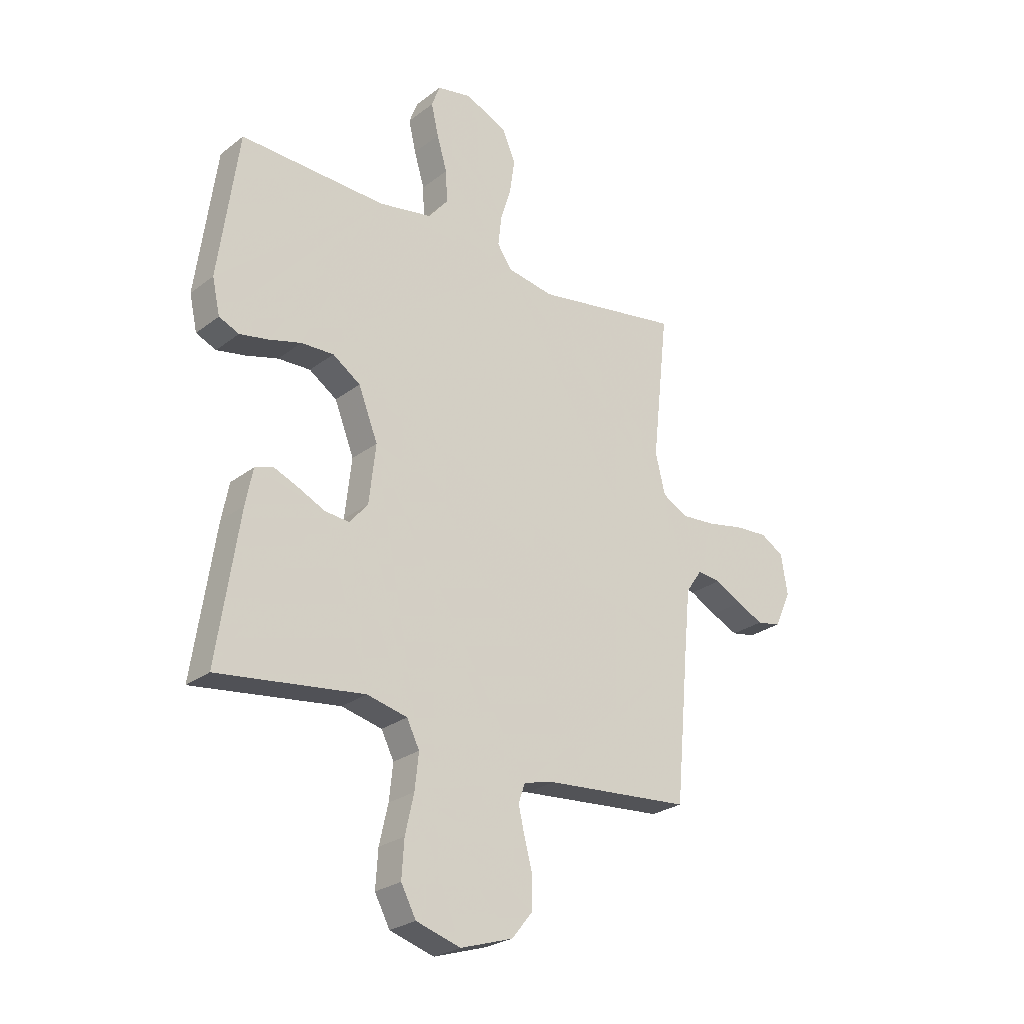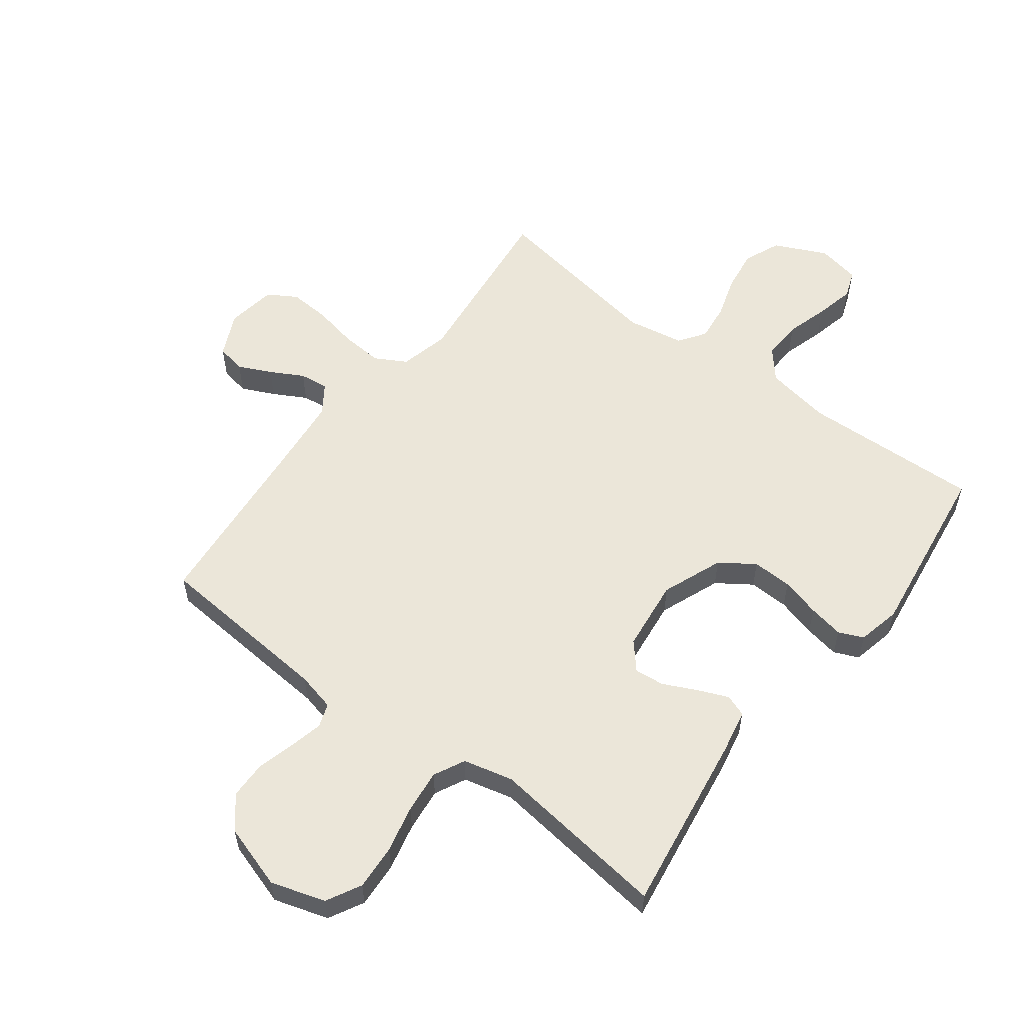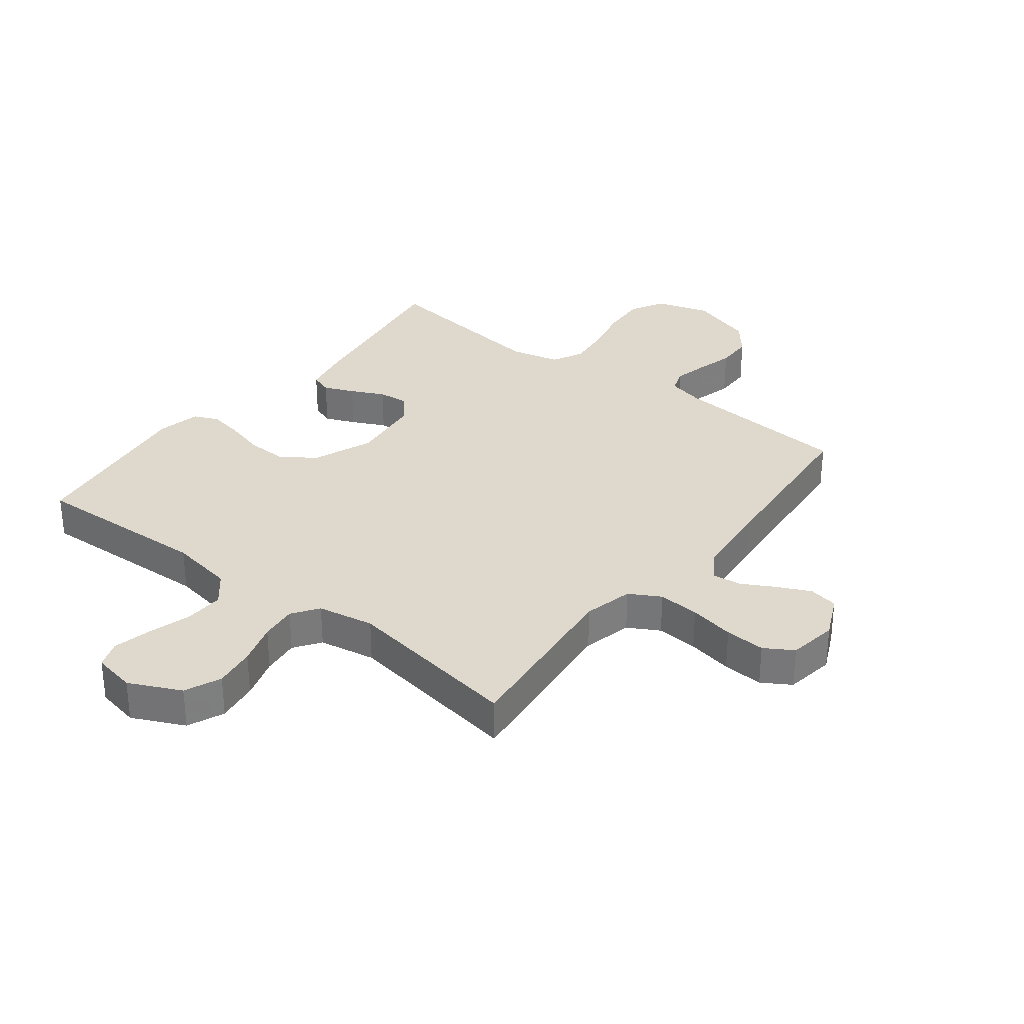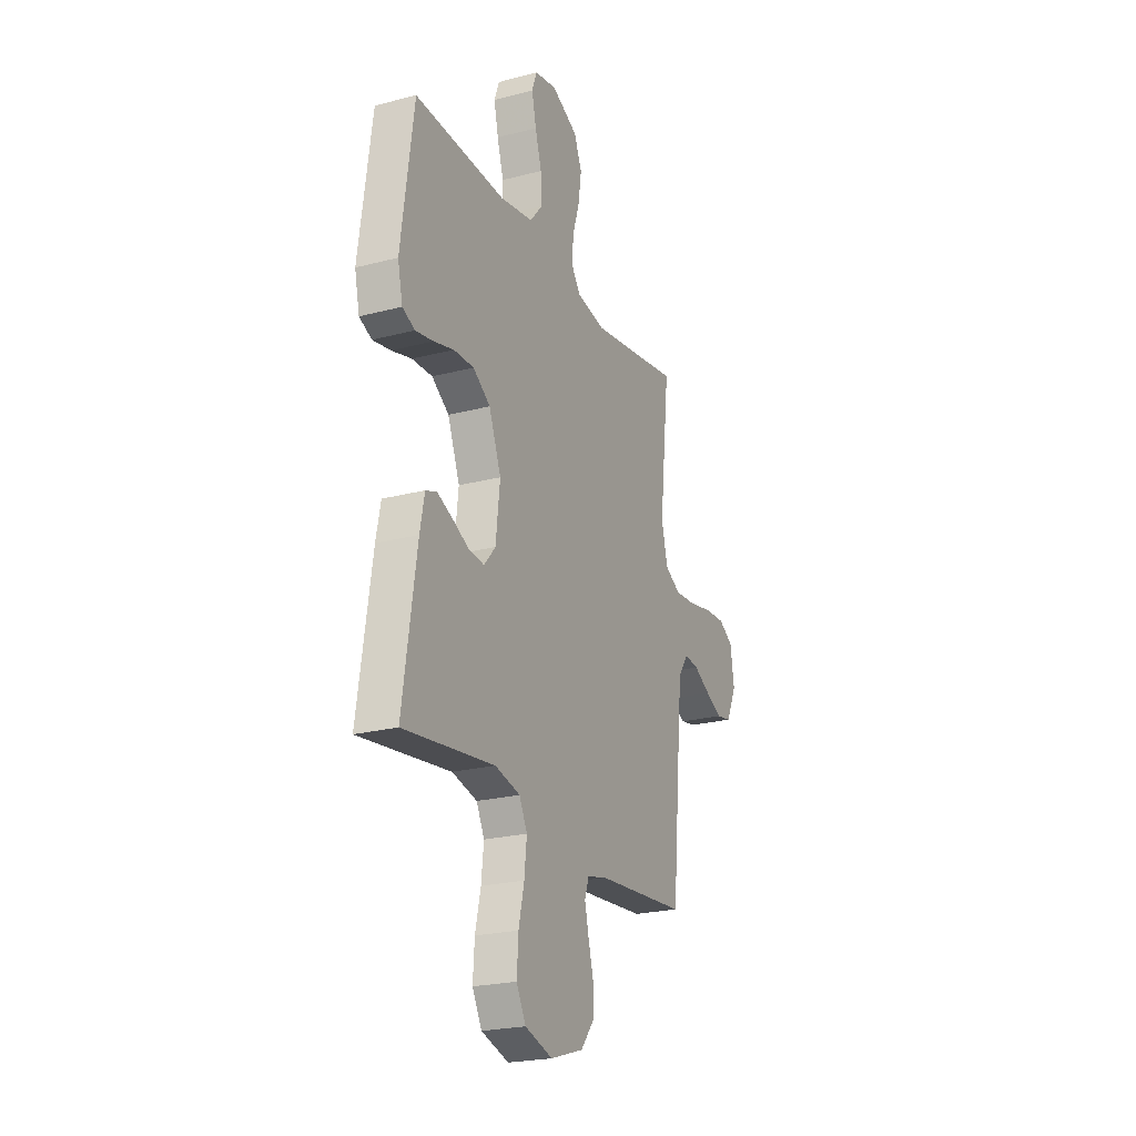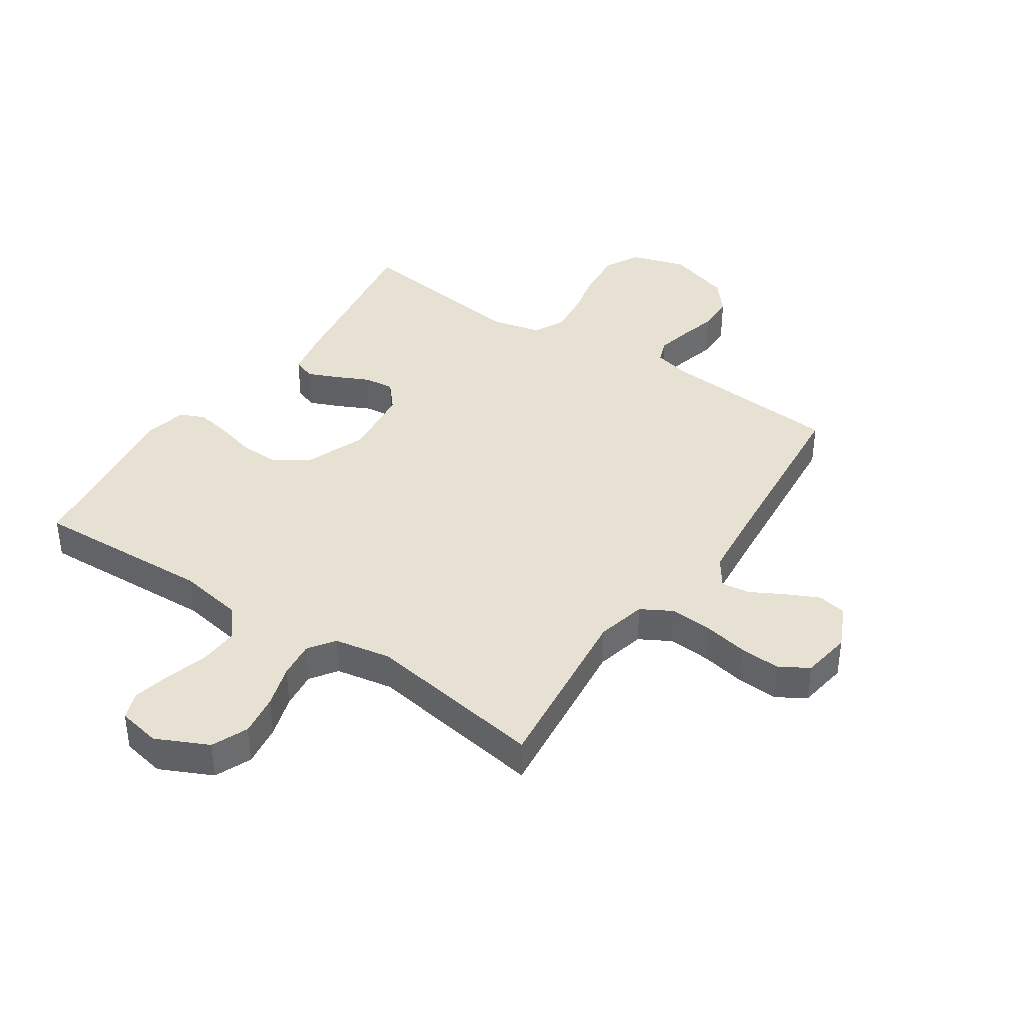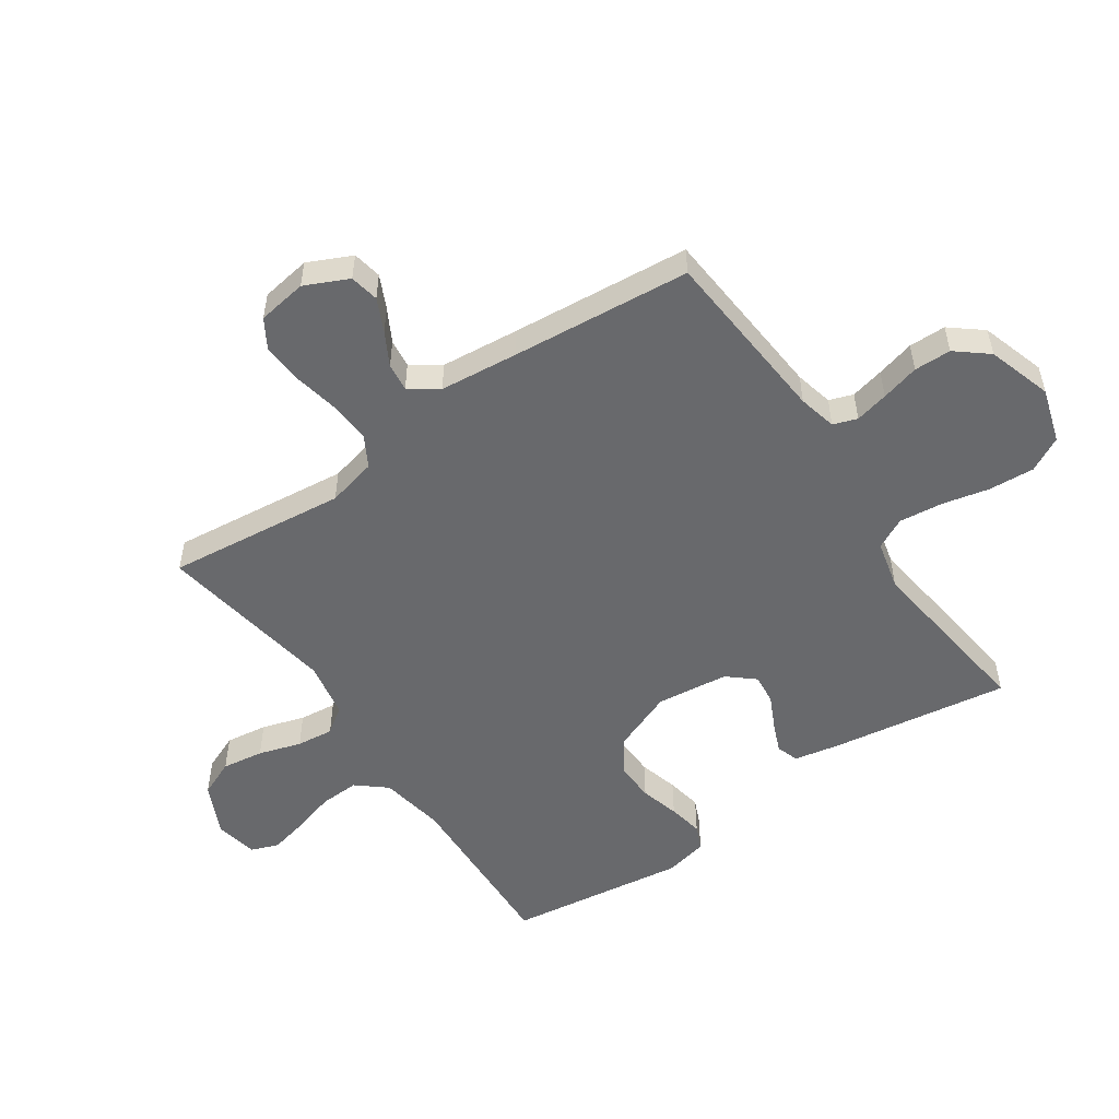
<metadata>
{"format":"obj","ext":"obj","renderer":"f3d","projection":"perspective","resolution":1024,"background":"white","views":[{"elev":-25.8,"azim":-39.7,"up":"+Z"},{"elev":56.7,"azim":-142.9,"up":"+Y"},{"elev":31.9,"azim":37.8,"up":"+Y"},{"elev":-23.0,"azim":-66.0,"up":"+Z"},{"elev":39.4,"azim":33.8,"up":"+Y"},{"elev":-52.8,"azim":124.4,"up":"+Y"}]}
</metadata>
<code>
v 0.5 0.07 -0.5
v 0.2 0.07 -0.524
v 0.136 0.07 -0.539
v 0.122 0.07 -0.579
v 0.135 0.07 -0.635
v 0.152 0.07 -0.699
v 0.151 0.07 -0.761
v 0.108 0.07 -0.814
v 0 0.07 -0.848
v -0.091 0.07 -0.82
v -0.122 0.07 -0.762
v -0.117 0.07 -0.686
v -0.099 0.07 -0.607
v -0.091 0.07 -0.534
v -0.117 0.07 -0.482
v -0.2 0.07 -0.462
v -0.5 0.07 -0.5
v -0.455 0.07 -0.2
v -0.44 0.07 -0.125
v -0.403 0.07 -0.112
v -0.353 0.07 -0.133
v -0.297 0.07 -0.16
v -0.247 0.07 -0.165
v -0.209 0.07 -0.121
v -0.195 0.07 0
v -0.235 0.07 0.102
v -0.292 0.07 0.141
v -0.359 0.07 0.139
v -0.425 0.07 0.121
v -0.484 0.07 0.11
v -0.525 0.07 0.128
v -0.541 0.07 0.2
v -0.5 0.07 0.5
v -0.2 0.07 0.488
v -0.091 0.07 0.507
v -0.05 0.07 0.556
v -0.053 0.07 0.622
v -0.074 0.07 0.693
v -0.089 0.07 0.758
v -0.072 0.07 0.804
v 0 0.07 0.818
v 0.087 0.07 0.777
v 0.113 0.07 0.716
v 0.103 0.07 0.646
v 0.081 0.07 0.575
v 0.074 0.07 0.513
v 0.105 0.07 0.469
v 0.2 0.07 0.452
v 0.5 0.07 0.5
v 0.467 0.07 0.2
v 0.487 0.07 0.117
v 0.539 0.07 0.088
v 0.609 0.07 0.093
v 0.685 0.07 0.108
v 0.753 0.07 0.112
v 0.801 0.07 0.083
v 0.814 0.07 0
v 0.78 0.07 -0.073
v 0.731 0.07 -0.082
v 0.676 0.07 -0.056
v 0.621 0.07 -0.026
v 0.573 0.07 -0.02
v 0.54 0.07 -0.068
v 0.527 0.07 -0.2
v 0.5 0 -0.5
v 0.2 0 -0.524
v 0.136 0 -0.539
v 0.122 0 -0.579
v 0.135 0 -0.635
v 0.152 0 -0.699
v 0.151 0 -0.761
v 0.108 0 -0.814
v 0 0 -0.848
v -0.091 0 -0.82
v -0.122 0 -0.762
v -0.117 0 -0.686
v -0.099 0 -0.607
v -0.091 0 -0.534
v -0.117 0 -0.482
v -0.2 0 -0.462
v -0.5 0 -0.5
v -0.455 0 -0.2
v -0.44 0 -0.125
v -0.403 0 -0.112
v -0.353 0 -0.133
v -0.297 0 -0.16
v -0.247 0 -0.165
v -0.209 0 -0.121
v -0.195 0 0
v -0.235 0 0.102
v -0.292 0 0.141
v -0.359 0 0.139
v -0.425 0 0.121
v -0.484 0 0.11
v -0.525 0 0.128
v -0.541 0 0.2
v -0.5 0 0.5
v -0.2 0 0.488
v -0.091 0 0.507
v -0.05 0 0.556
v -0.053 0 0.622
v -0.074 0 0.693
v -0.089 0 0.758
v -0.072 0 0.804
v 0 0 0.818
v 0.087 0 0.777
v 0.113 0 0.716
v 0.103 0 0.646
v 0.081 0 0.575
v 0.074 0 0.513
v 0.105 0 0.469
v 0.2 0 0.452
v 0.5 0 0.5
v 0.467 0 0.2
v 0.487 0 0.117
v 0.539 0 0.088
v 0.609 0 0.093
v 0.685 0 0.108
v 0.753 0 0.112
v 0.801 0 0.083
v 0.814 0 0
v 0.78 0 -0.073
v 0.731 0 -0.082
v 0.676 0 -0.056
v 0.621 0 -0.026
v 0.573 0 -0.02
v 0.54 0 -0.068
v 0.527 0 -0.2
f 59 60 61
f 58 59 61
f 57 58 61
f 56 57 61
f 55 56 61
f 54 55 61
f 53 54 61
f 52 53 61 62
f 51 52 62 63
f 48 49 50
f 47 48 50 51
f 43 44 45
f 42 43 45
f 41 42 45
f 40 41 45
f 39 40 45
f 38 39 45
f 37 38 45
f 36 37 45 46
f 35 36 46 47
f 32 33 34
f 31 32 34
f 30 31 34
f 29 30 34
f 28 29 34
f 34 35 47
f 28 34 47
f 27 28 47
f 20 21 22
f 19 20 22
f 18 19 22
f 17 18 22
f 16 17 22
f 15 16 22 23
f 14 15 23 24
f 11 12 13
f 10 11 13
f 9 10 13
f 8 9 13
f 7 8 13
f 6 7 13
f 5 6 13
f 4 5 13 14
f 14 24 25
f 4 14 25
f 3 4 25
f 64 1 2
f 51 63 64
f 47 51 64
f 27 47 64
f 26 27 64
f 25 26 64
f 3 25 64
f 2 3 64
f 125 124 123
f 125 123 122
f 125 122 121
f 125 121 120
f 125 120 119
f 125 119 118
f 125 118 117
f 126 125 117 116
f 127 126 116 115
f 114 113 112
f 115 114 112 111
f 109 108 107
f 109 107 106
f 109 106 105
f 109 105 104
f 109 104 103
f 109 103 102
f 109 102 101
f 110 109 101 100
f 111 110 100 99
f 98 97 96
f 98 96 95
f 98 95 94
f 98 94 93
f 98 93 92
f 111 99 98
f 111 98 92
f 111 92 91
f 86 85 84
f 86 84 83
f 86 83 82
f 86 82 81
f 86 81 80
f 87 86 80 79
f 88 87 79 78
f 77 76 75
f 77 75 74
f 77 74 73
f 77 73 72
f 77 72 71
f 77 71 70
f 77 70 69
f 78 77 69 68
f 89 88 78
f 89 78 68
f 89 68 67
f 66 65 128
f 128 127 115
f 128 115 111
f 128 111 91
f 128 91 90
f 128 90 89
f 128 89 67
f 128 67 66
f 1 65 66 2
f 2 66 67 3
f 3 67 68 4
f 4 68 69 5
f 5 69 70 6
f 6 70 71 7
f 7 71 72 8
f 8 72 73 9
f 9 73 74 10
f 10 74 75 11
f 11 75 76 12
f 12 76 77 13
f 13 77 78 14
f 14 78 79 15
f 15 79 80 16
f 16 80 81 17
f 17 81 82 18
f 18 82 83 19
f 19 83 84 20
f 20 84 85 21
f 21 85 86 22
f 22 86 87 23
f 23 87 88 24
f 24 88 89 25
f 25 89 90 26
f 26 90 91 27
f 27 91 92 28
f 28 92 93 29
f 29 93 94 30
f 30 94 95 31
f 31 95 96 32
f 32 96 97 33
f 33 97 98 34
f 34 98 99 35
f 35 99 100 36
f 36 100 101 37
f 37 101 102 38
f 38 102 103 39
f 39 103 104 40
f 40 104 105 41
f 41 105 106 42
f 42 106 107 43
f 43 107 108 44
f 44 108 109 45
f 45 109 110 46
f 46 110 111 47
f 47 111 112 48
f 48 112 113 49
f 49 113 114 50
f 50 114 115 51
f 51 115 116 52
f 52 116 117 53
f 53 117 118 54
f 54 118 119 55
f 55 119 120 56
f 56 120 121 57
f 57 121 122 58
f 58 122 123 59
f 59 123 124 60
f 60 124 125 61
f 61 125 126 62
f 62 126 127 63
f 63 127 128 64
f 64 128 65 1

</code>
